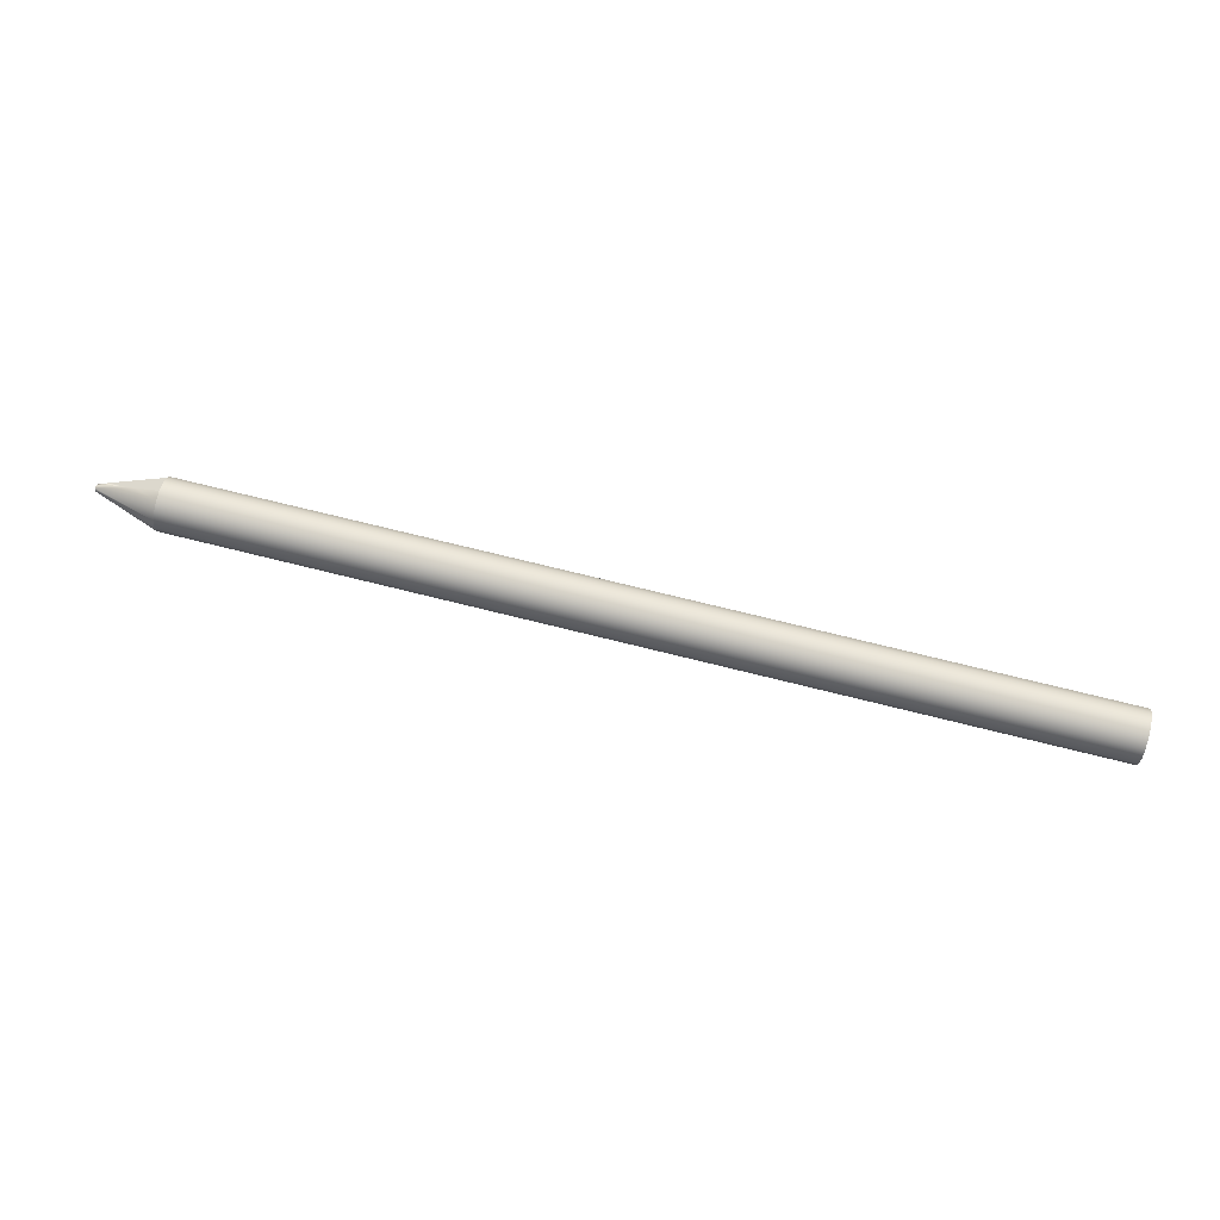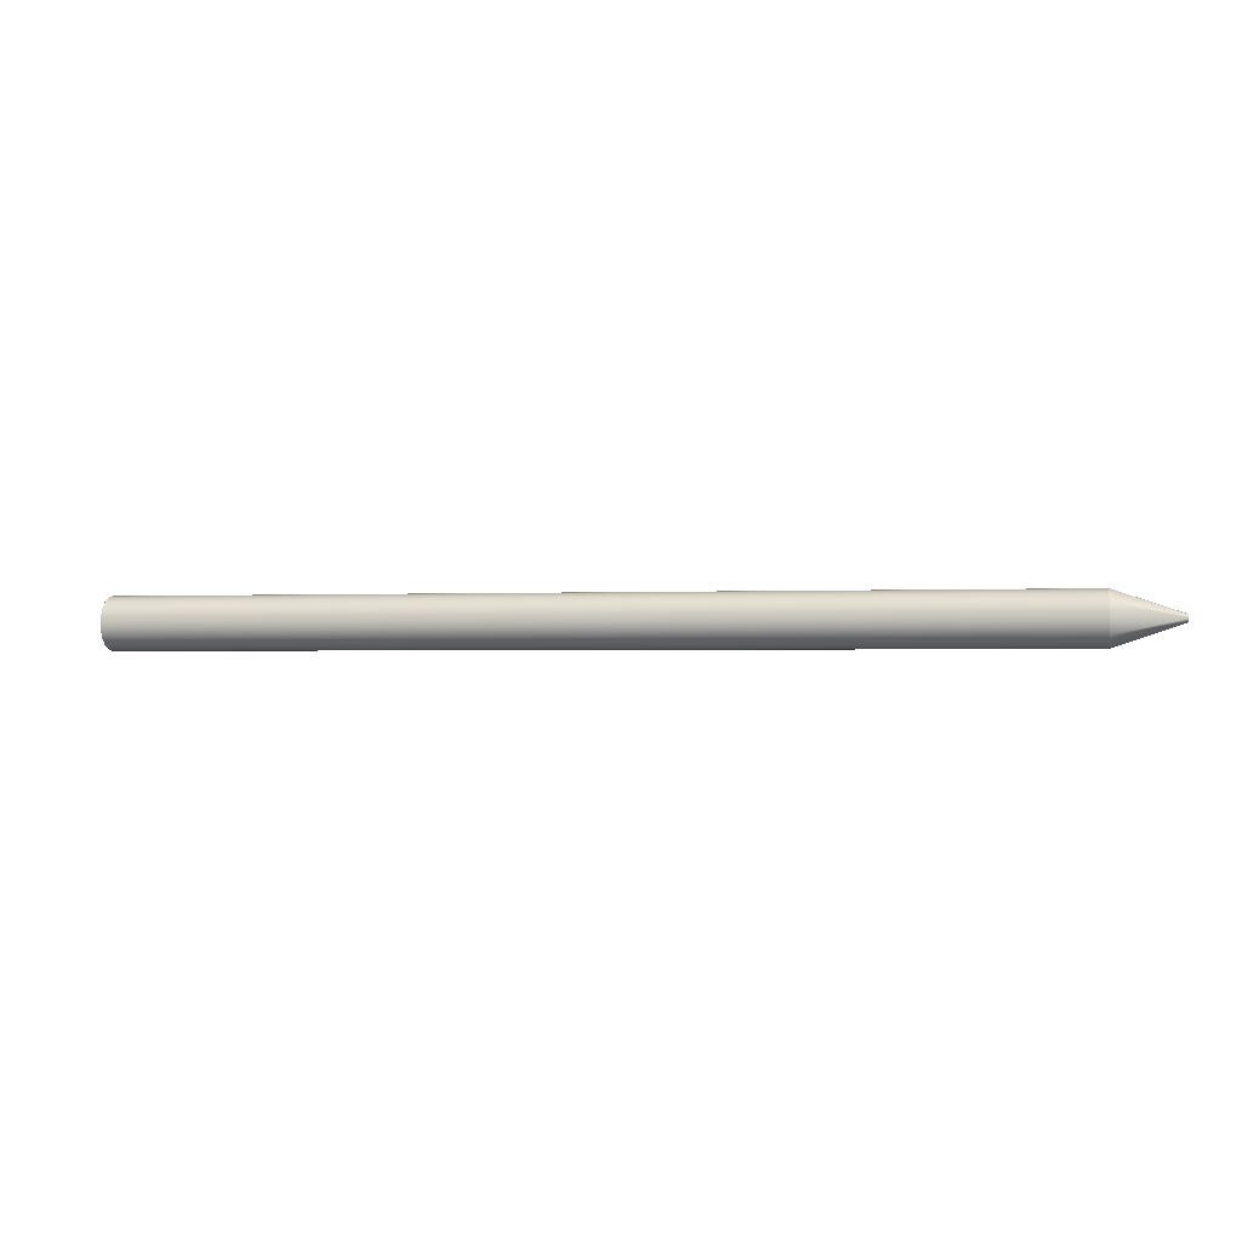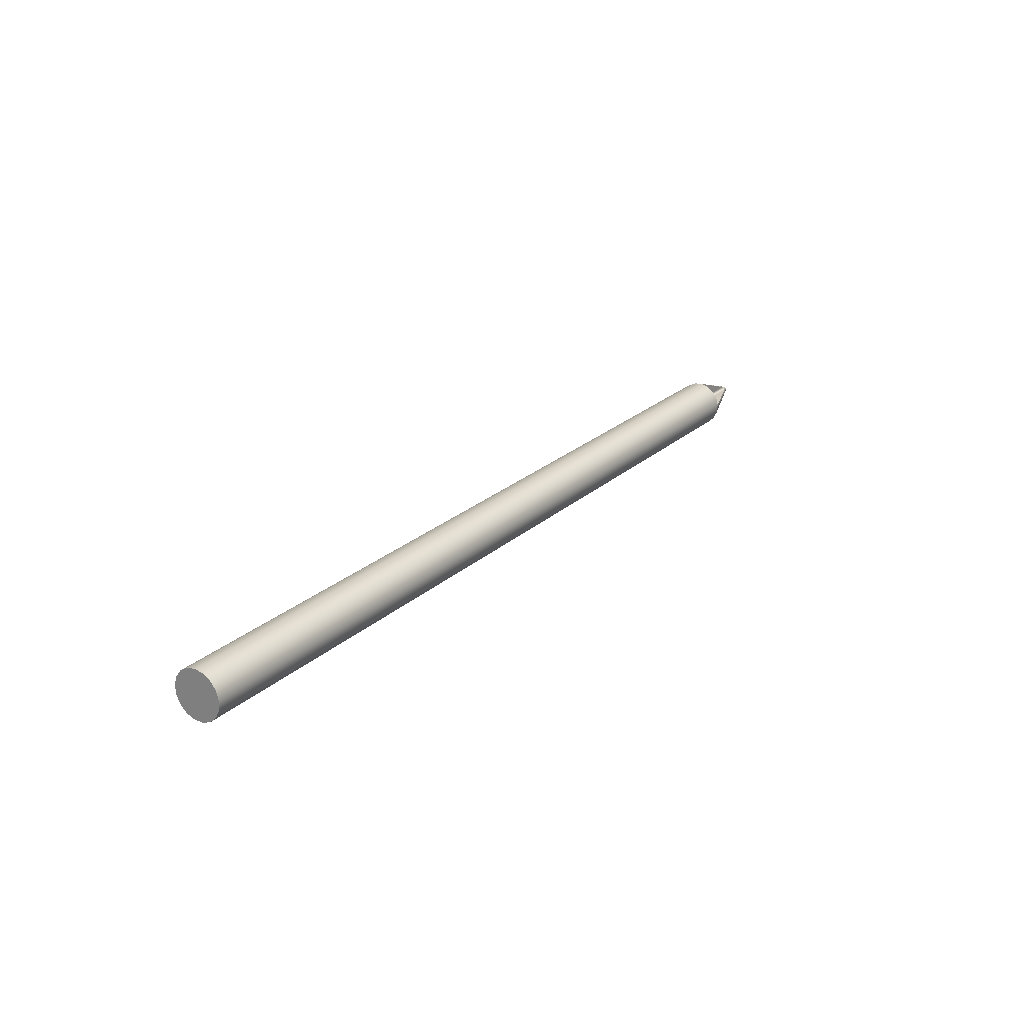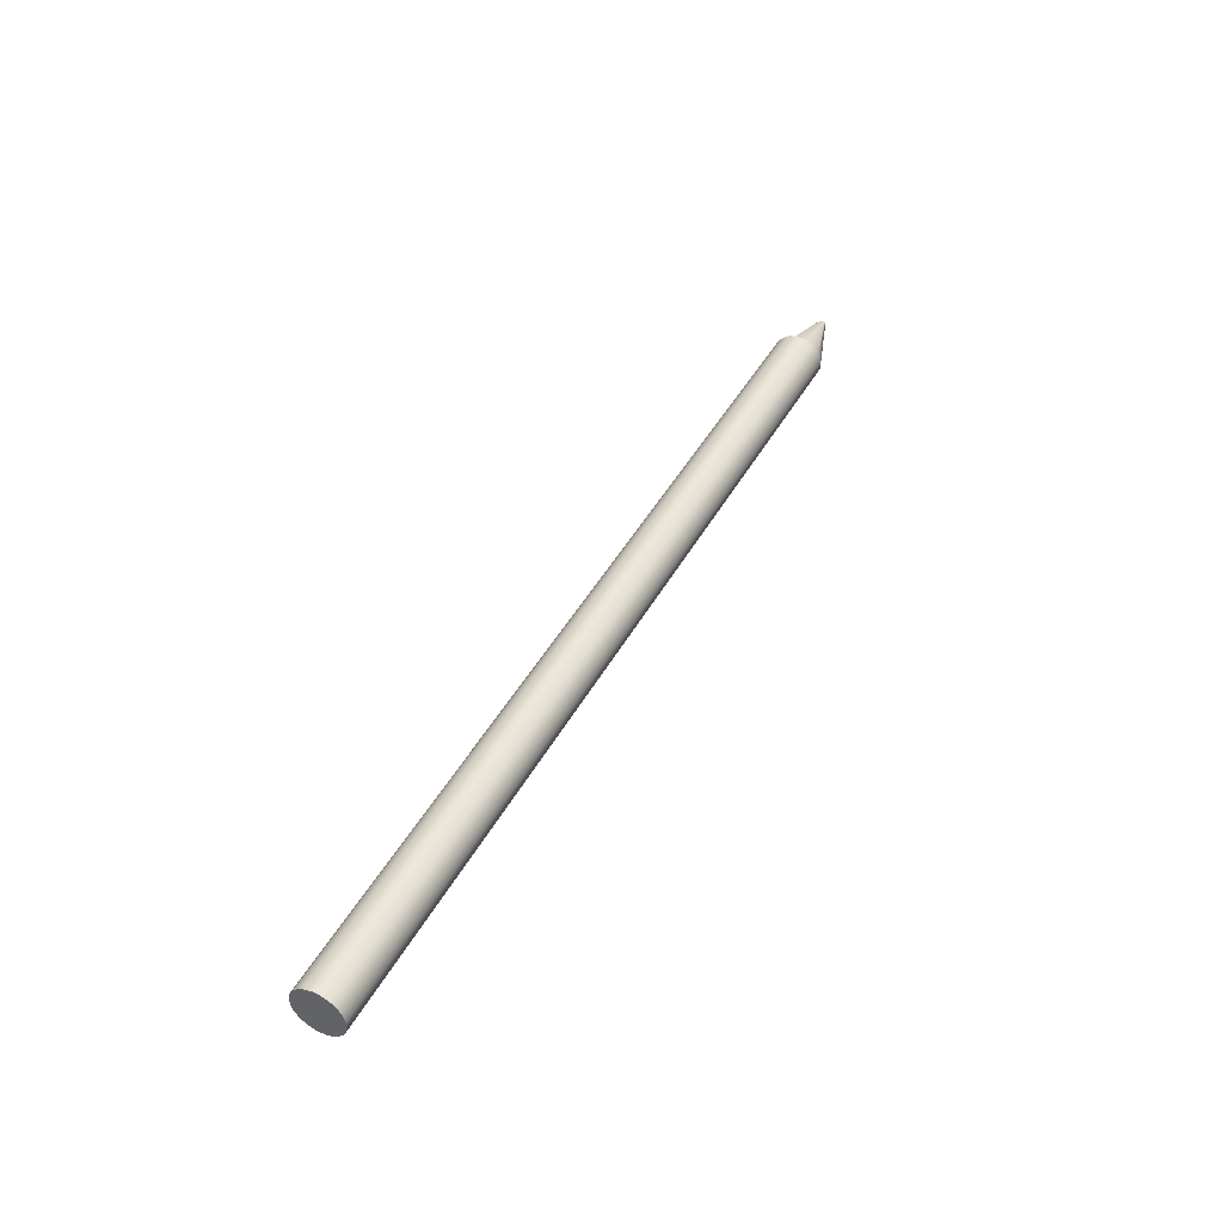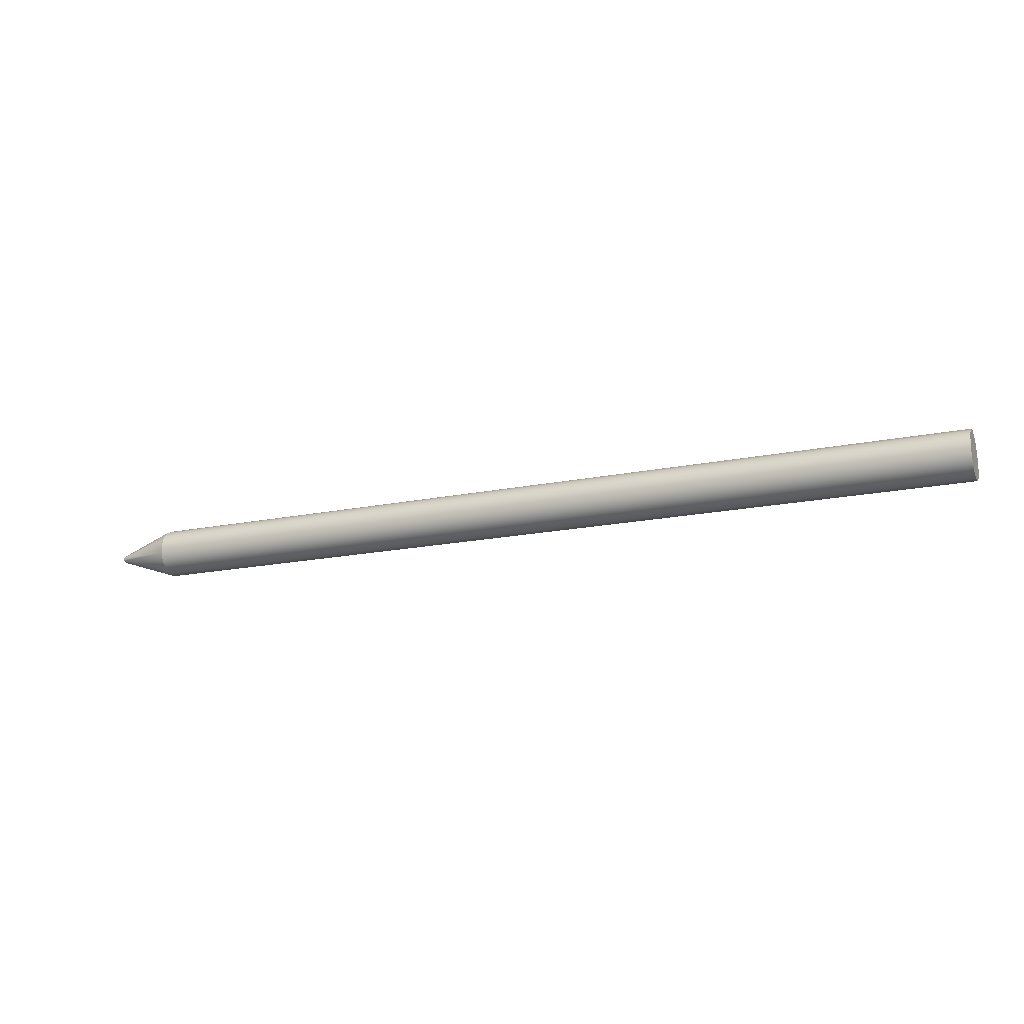
<metadata>
{"format":"obj","ext":"obj","renderer":"f3d","projection":"perspective","resolution":1024,"background":"white","views":[{"elev":72.4,"azim":14.0,"up":"+Z"},{"elev":-1.3,"azim":-167.6,"up":"+Y"},{"elev":23.1,"azim":124.0,"up":"+Z"},{"elev":44.1,"azim":117.0,"up":"+Y"},{"elev":-18.2,"azim":21.6,"up":"+Z"}]}
</metadata>
<code>
v -12.5 -1.023e-17 -0.08351
v -12.5 -0.06529 -0.05207
v -12.5 -0.08141 0.01858
v -12.5 -0.03623 0.07524
v -12.5 0.03623 0.07524
v -12.5 0.08141 0.01858
v -12.5 0.06529 -0.05207
v -12.26 0.15 0.075
v -12.1 0.2087 0.075
v -11.88 0.2887 0.075
v -11.73 0.341 0.075
v -11.54 0.4057 0.075
v -11.31 0.4877 0.075
v -11.17 0.5376 0.075
v -11 0.5953 0.075
v -11 0.5804 -0.1522
v -11 0.4819 -0.3575
v -11 0.314 -0.5113
v -11 0.1009 -0.5914
v -11 -0.1267 -0.5865
v -11 -0.3361 -0.4971
v -11 -0.4971 -0.3361
v -11 -0.5865 -0.1267
v -11 -0.5914 0.1009
v -11 -0.5113 0.314
v -11 -0.3575 0.4819
v -11 -0.1522 0.5804
v -11 0.075 0.5953
v -11.17 0.075 0.5376
v -11.31 0.075 0.4877
v -11.54 0.075 0.4057
v -11.73 0.075 0.341
v -11.88 0.075 0.2887
v -12.1 0.075 0.2087
v -12.26 0.075 0.15
v -12.31 0.07823 0.1282
v -12.34 0.09697 0.09697
v -12.31 0.1282 0.07823
v -12.5 -1.023e-17 -0.08351
v -12.5 0.06529 -0.05207
v -12.5 0.08141 0.01858
v -12.5 0.03623 0.07524
v -12.5 -0.03623 0.07524
v -12.5 -0.08141 0.01858
v -12.5 -0.06529 -0.05207
v -12.5 -1.023e-17 -0.08351
v -11 0.1009 -0.5914
v -11 0.075 0.5953
v -11 -0.1522 0.5804
v -11 -0.3575 0.4819
v -11 -0.5113 0.314
v -11 -0.5914 0.1009
v -11 -0.5865 -0.1267
v -11 -0.4971 -0.3361
v -11 -0.3361 -0.4971
v -11 -0.1267 -0.5865
v -11 0.1009 -0.5914
v -11 0.314 -0.5113
v -11 0.4819 -0.3575
v -11 0.5804 -0.1522
v -11 0.5953 0.075
v -11 0.5389 0.2639
v -11 0.4243 0.4243
v -11 0.2639 0.5389
v 10 -7.348e-17 0.6
v 10 0.2167 0.5595
v 10 0.4042 0.4434
v 10 0.5371 0.2674
v 10 0.5974 0.05536
v 10 0.5771 -0.1642
v 10 0.4788 -0.3616
v 10 0.3159 -0.5101
v 10 0.1102 -0.5898
v 10 -0.1102 -0.5898
v 10 -0.3159 -0.5101
v 10 -0.4788 -0.3616
v 10 -0.5771 -0.1642
v 10 -0.5974 0.05536
v 10 -0.5371 0.2674
v 10 -0.4042 0.4434
v 10 -0.2167 0.5595
v -11 0.075 0.5953
v 10 -7.348e-17 0.6
v 10 -7.348e-17 0.6
v 10 -0.2167 0.5595
v 10 -0.4042 0.4434
v 10 -0.5371 0.2674
v 10 -0.5974 0.05536
v 10 -0.5771 -0.1642
v 10 -0.4788 -0.3616
v 10 -0.3159 -0.5101
v 10 -0.1102 -0.5898
v 10 0.1102 -0.5898
v 10 0.3159 -0.5101
v 10 0.4788 -0.3616
v 10 0.5771 -0.1642
v 10 0.5974 0.05536
v 10 0.5371 0.2674
v 10 0.4042 0.4434
v 10 0.2167 0.5595
v -12.26 0.075 0.15
v -12.1 0.075 0.2087
v -11.88 0.075 0.2887
v -11.73 0.075 0.341
v -11.54 0.075 0.4057
v -11.31 0.075 0.4877
v -11.17 0.075 0.5376
v -11 0.075 0.5953
v -11 0.075 0.15
v -11 0.075 0.5953
v -11 0.2639 0.5389
v -11 0.4243 0.4243
v -11 0.5389 0.2639
v -11 0.5953 0.075
v -11 0.15 0.075
v -11 0.1125 0.08505
v -11 0.08505 0.1125
v -11 0.075 0.15
v -11 0.5953 0.075
v -11.17 0.5376 0.075
v -11.31 0.4877 0.075
v -11.54 0.4057 0.075
v -11.73 0.341 0.075
v -11.88 0.2887 0.075
v -12.1 0.2087 0.075
v -12.26 0.15 0.075
v -11 0.15 0.075
v -12.26 0.15 0.075
v -12.31 0.1282 0.07823
v -12.34 0.09697 0.09697
v -12.31 0.07823 0.1282
v -12.26 0.075 0.15
v -11 0.075 0.15
v -11 0.08505 0.1125
v -11 0.1125 0.08505
v -11 0.15 0.075
f 2 4 1
f 1 4 5
f 1 5 7
f 7 5 6
f 2 3 4
f 38 8 41
f 41 8 9
f 41 9 10
f 10 11 41
f 41 11 12
f 41 12 13
f 13 14 41
f 41 14 15
f 41 15 16
f 41 16 40
f 40 16 17
f 40 17 18
f 40 18 39
f 39 18 47
f 46 19 20
f 20 21 46
f 46 21 45
f 45 21 22
f 45 22 23
f 45 23 44
f 44 23 24
f 44 24 25
f 44 25 43
f 43 25 26
f 43 26 27
f 28 29 27
f 27 29 30
f 27 30 31
f 27 31 43
f 43 31 32
f 43 32 33
f 33 34 43
f 43 34 42
f 42 34 35
f 42 35 36
f 36 37 42
f 42 37 41
f 41 37 38
f 49 83 48
f 82 65 66
f 82 66 64
f 64 66 67
f 64 67 63
f 63 67 68
f 63 68 62
f 62 68 61
f 61 68 69
f 61 69 60
f 60 69 70
f 60 70 59
f 59 70 71
f 59 71 58
f 58 71 72
f 58 72 73
f 83 49 81
f 81 49 50
f 81 50 80
f 80 50 51
f 80 51 79
f 79 51 52
f 79 52 78
f 78 52 53
f 78 53 77
f 77 53 54
f 77 54 76
f 76 54 55
f 76 55 75
f 75 55 56
f 75 56 74
f 74 56 57
f 74 57 73
f 73 57 58
f 85 92 84
f 84 92 93
f 84 93 100
f 100 93 94
f 100 94 99
f 99 94 95
f 99 95 98
f 98 95 96
f 98 96 97
f 92 85 91
f 91 85 86
f 91 86 90
f 90 86 87
f 90 87 89
f 89 87 88
f 101 102 109
f 109 102 103
f 109 103 104
f 104 105 109
f 109 105 106
f 109 106 107
f 107 108 109
f 110 111 118
f 118 111 112
f 118 112 115
f 115 112 113
f 115 113 114
f 116 117 115
f 115 117 118
f 119 120 127
f 127 120 121
f 127 121 122
f 122 123 127
f 127 123 124
f 127 124 125
f 125 126 127
f 128 129 136
f 136 129 135
f 135 129 130
f 135 130 134
f 134 130 131
f 134 131 133
f 133 131 132

</code>
